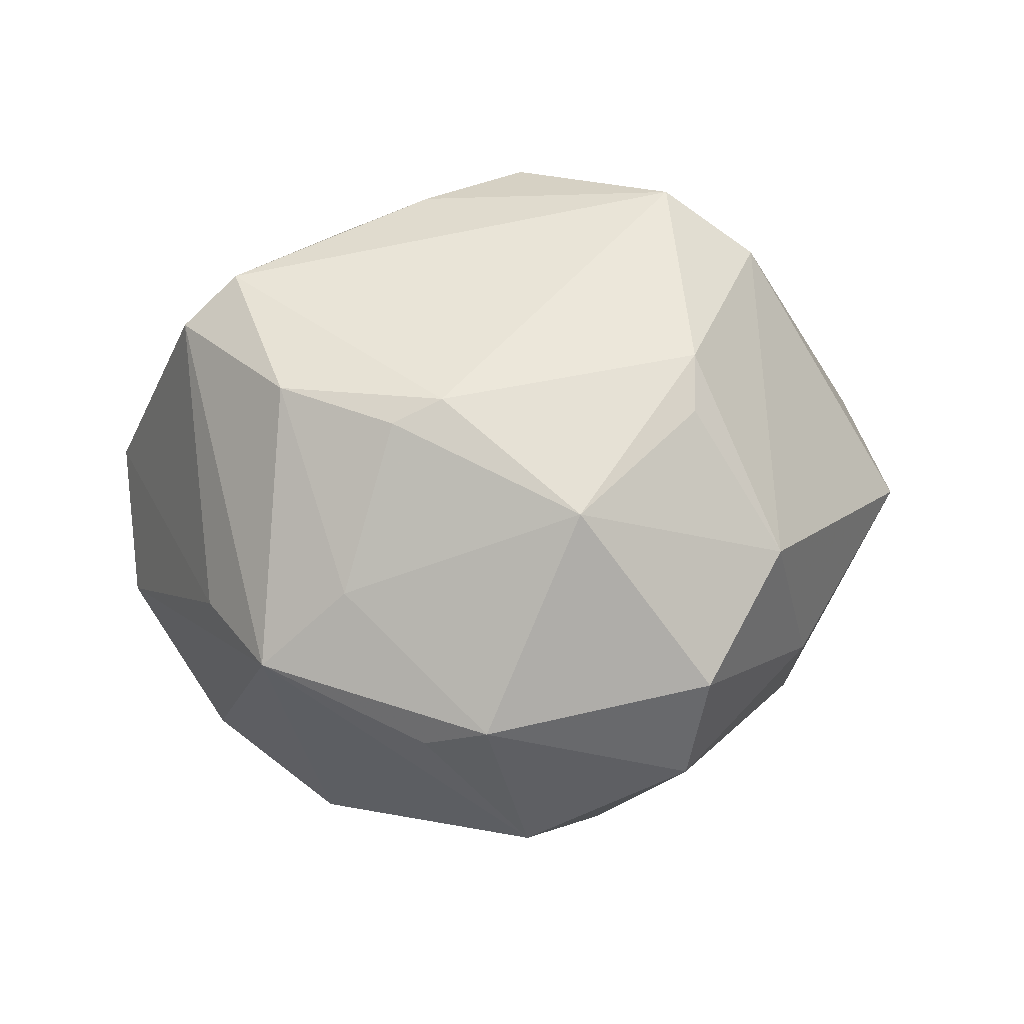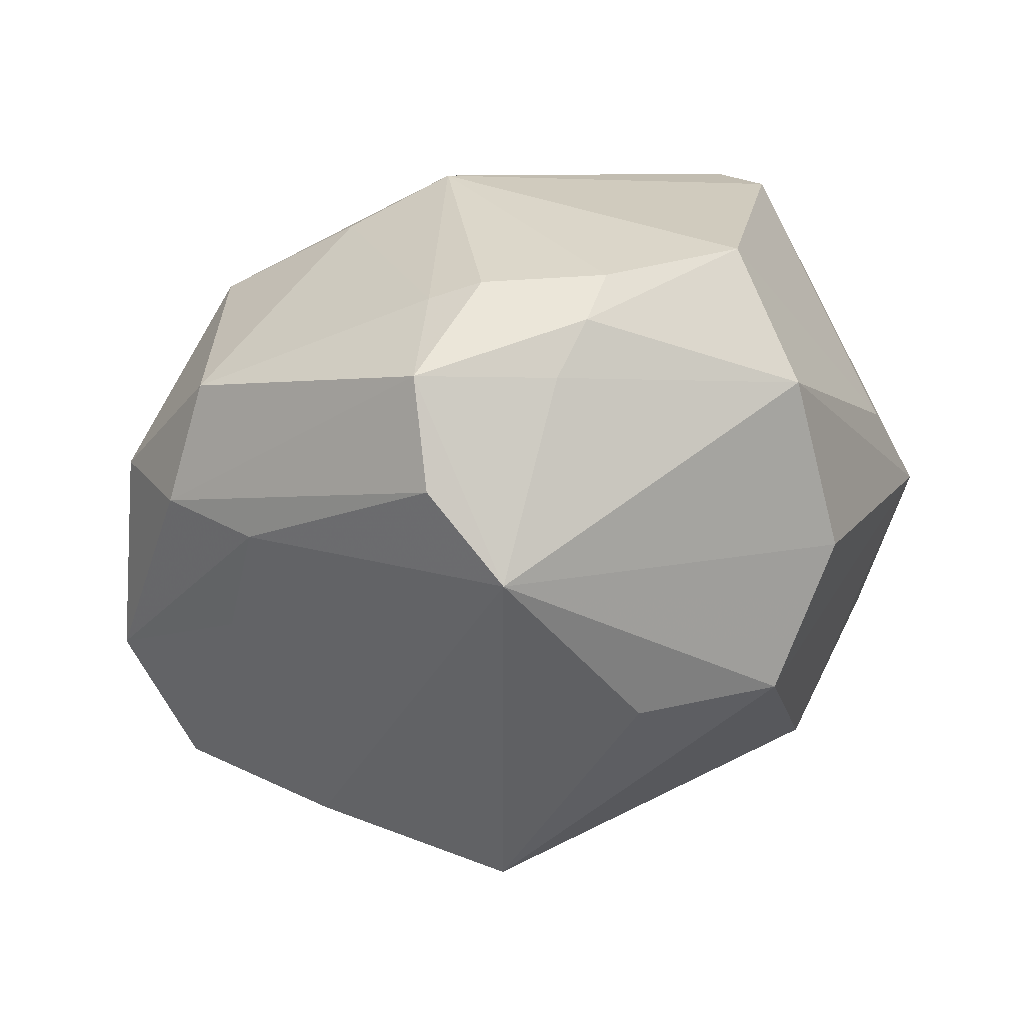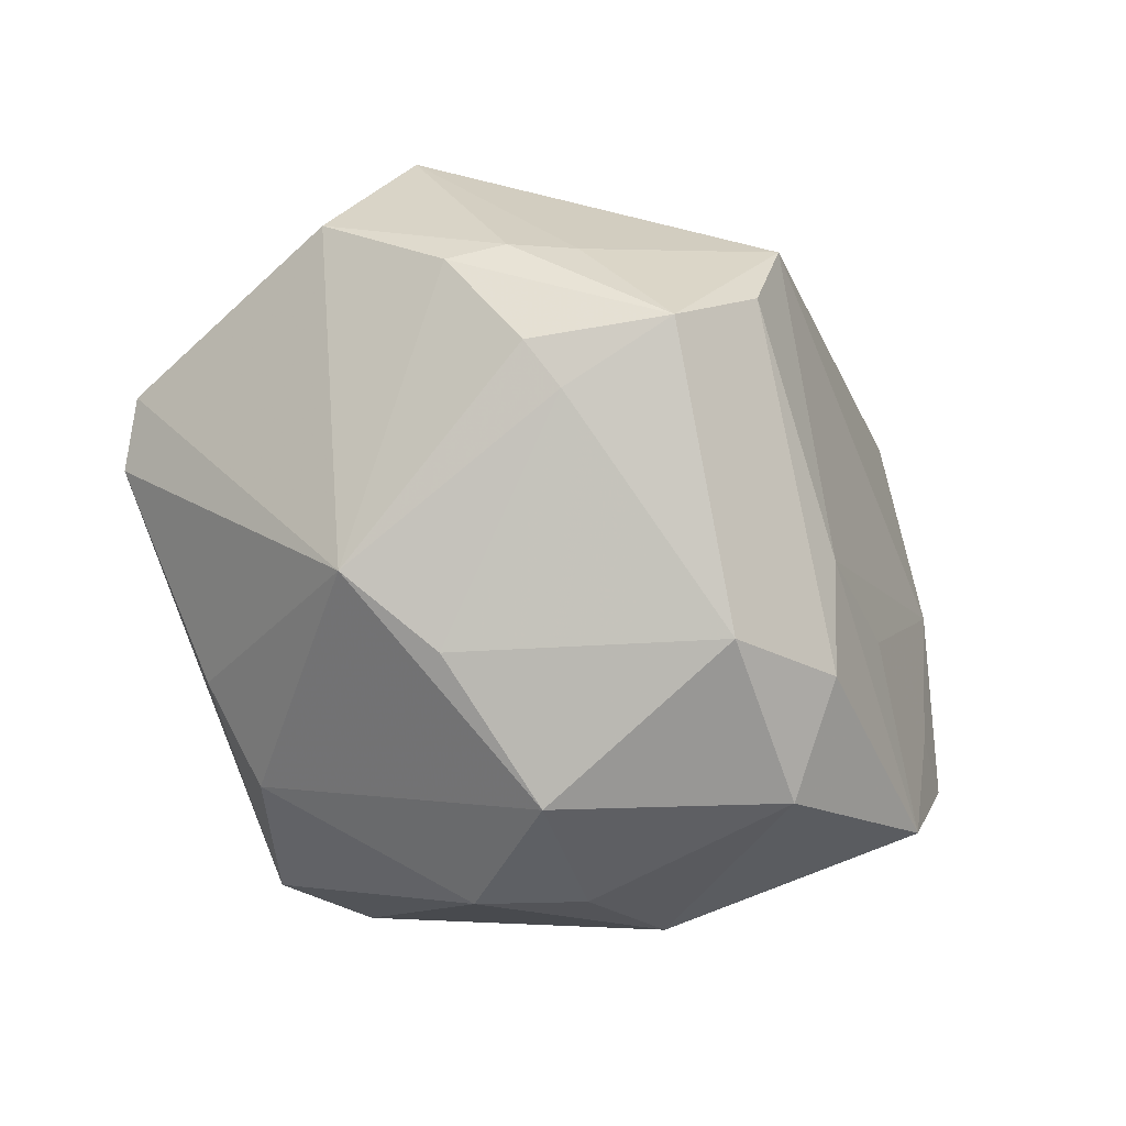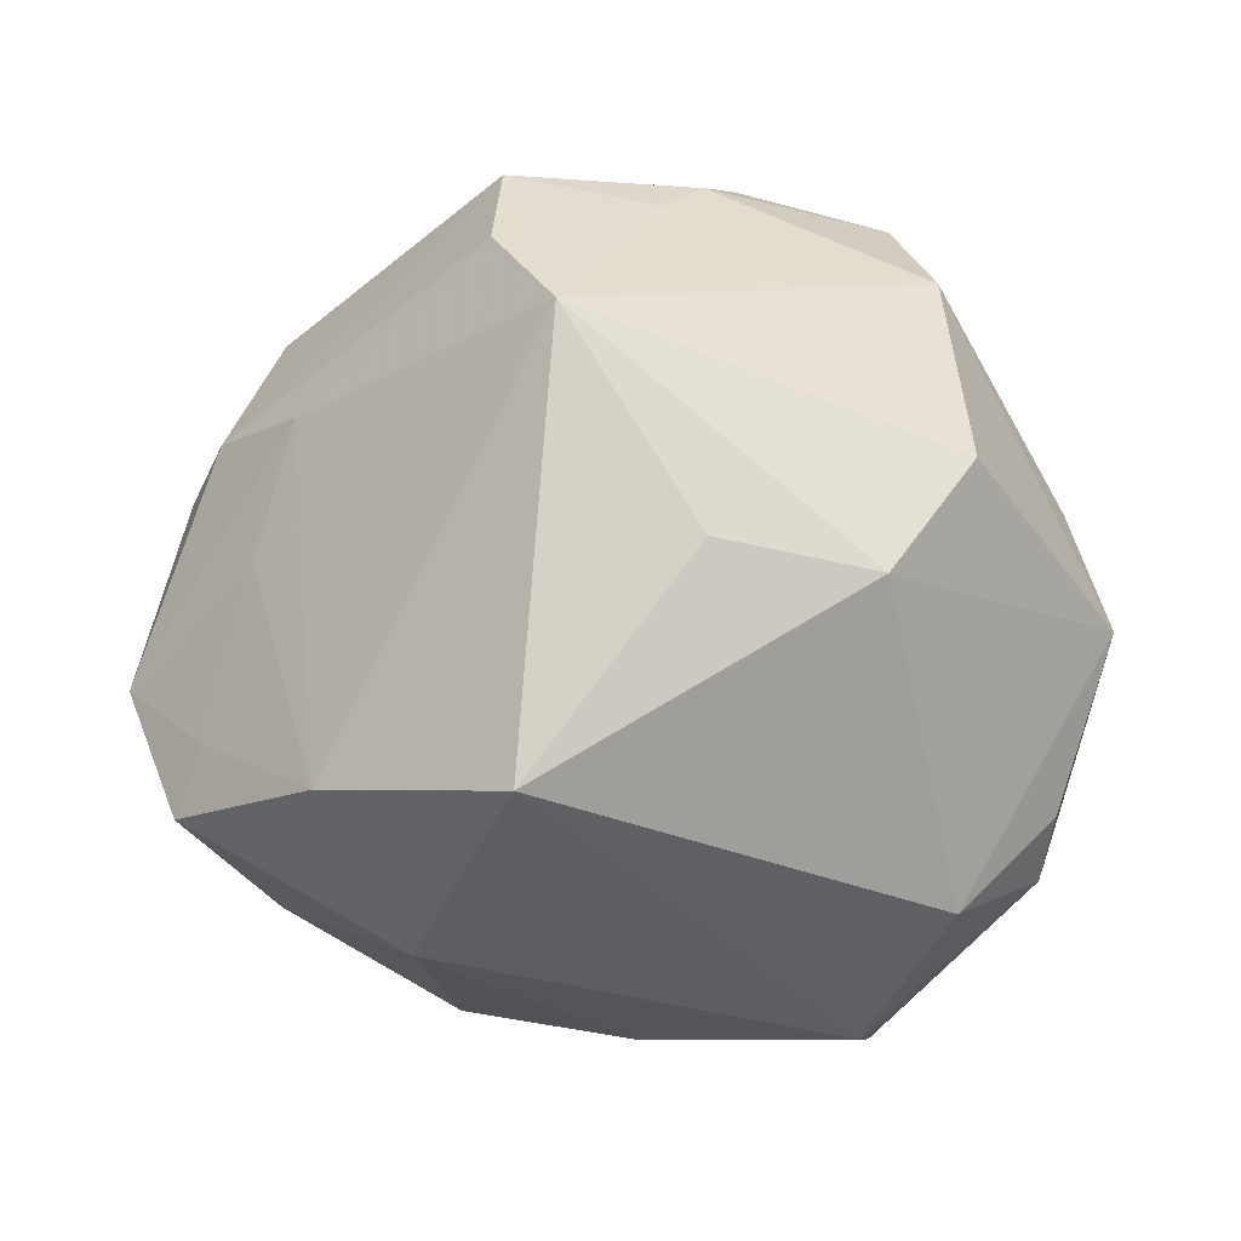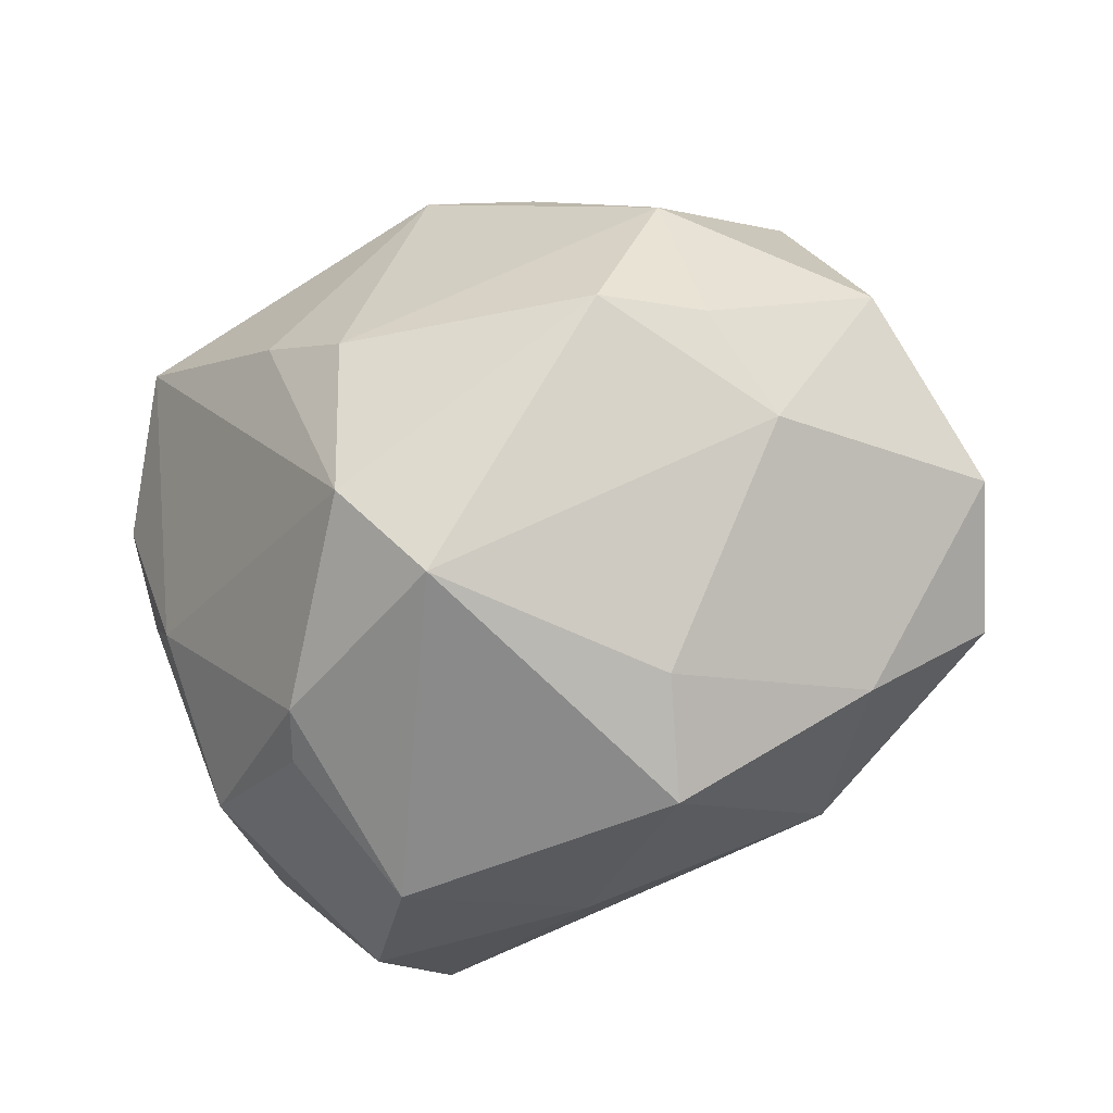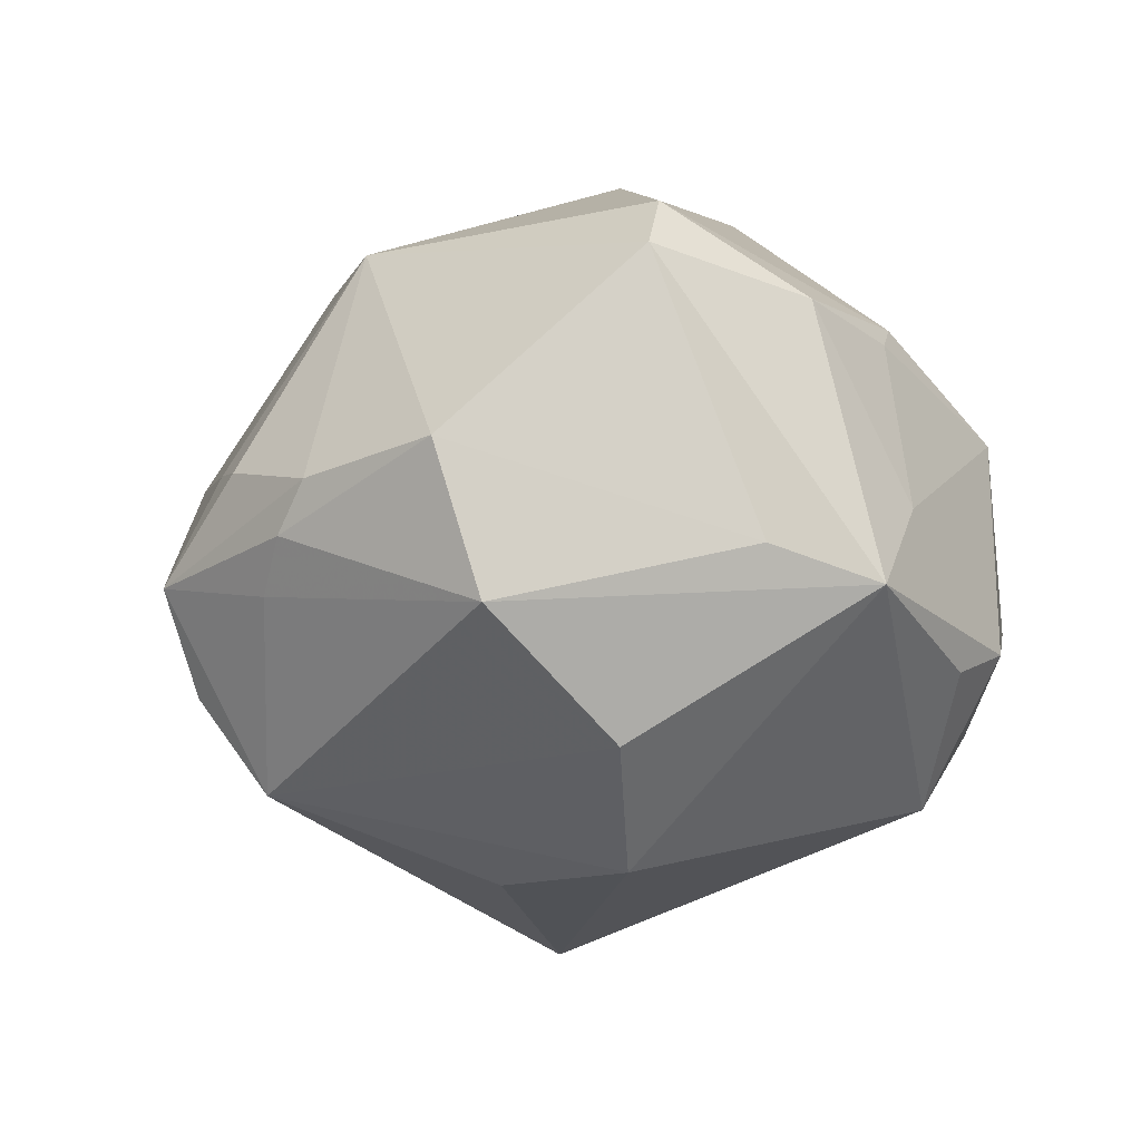
<metadata>
{"format":"obj","ext":"obj","renderer":"f3d","projection":"perspective","resolution":1024,"background":"white","views":[{"elev":16.0,"azim":-56.2,"up":"+Z"},{"elev":63.6,"azim":167.8,"up":"+Y"},{"elev":50.7,"azim":45.3,"up":"+Y"},{"elev":11.5,"azim":178.7,"up":"+Y"},{"elev":-40.8,"azim":28.0,"up":"+Y"},{"elev":-6.2,"azim":-128.2,"up":"+Z"}]}
</metadata>
<code>
v -0.03885 -0.01521 -0.01403
v -0.005939 0.04273 -0.00176
v 0.0144 0.02339 0.02703
v 0.03657 -0.01012 0.01822
v 0.03444 0.02679 0.008144
v 0.04012 0.01824 -0.0005098
v -0.001597 0.04145 -0.007154
v -0.02212 -0.03929 -0.007888
v 0.03478 -0.02615 -0.005853
v -0.04507 0.0009444 -0.006874
v 0.02915 0.01374 0.02805
v -0.02795 -0.02074 -0.02715
v -0.0377 -0.0222 -0.01194
v 0.04357 -0.01433 -0.01676
v -0.009226 0.04202 0.003432
v 0.01384 0.03934 -0.01613
v 0.02151 -0.03184 0.01235
v -0.04053 0.01174 -0.003318
v -0.03794 0.003344 0.02091
v 0.01783 -0.04 0.003575
v 0.01178 -0.00503 -0.04234
v -0.01601 -0.03341 0.01902
v -0.0336 0.01992 0.02489
v -0.0121 -0.0417 0.004326
v 0.0006333 -0.03824 -0.01047
v -0.0133 -0.03169 0.02418
v -0.03522 -0.008959 0.01826
v -0.02726 0.03436 -0.009163
v 0.009194 0.0398 0.005859
v 0.02487 -0.001582 0.03334
v -0.04098 -0.006843 0.001237
v 0.00805 0.03477 -0.02589
v 0.02146 -0.02534 -0.0238
v -0.0243 0.03796 0.006097
v 0.01288 0.04418 -0.005386
v 0.03293 -0.0006871 0.02562
v 0.04891 -0.004649 -0.005659
v -0.004778 0.01532 -0.03474
v 0.03231 0.02203 -0.008649
v -0.02043 0.01177 -0.03346
v -0.02945 0.0201 -0.02194
v 0.00272 0.02707 0.029
v -0.03192 -0.01283 0.0207
v -0.0001364 -0.02027 0.03846
v 0.04097 -0.007141 -0.01634
v -0.03003 0.01563 0.03012
v 0.003635 0.04189 0.005414
v 0.03615 0.009017 -0.01239
v 0.006008 -0.02755 0.03166
v 0.0441 0.01094 0.009141
v -0.01043 0.004388 0.0369
v -0.000392 -0.001479 0.03916
v -0.03041 -0.02864 0.01062
v 0.0298 -0.008198 -0.02945
v -0.01995 -0.03542 -0.01893
f 33 55 21
f 34 23 42
f 32 21 38
f 38 40 32
f 21 40 38
f 41 28 32
f 32 40 41
f 41 10 28
f 40 10 41
f 21 55 12
f 12 40 21
f 12 10 40
f 42 11 3
f 5 11 50
f 5 3 11
f 26 43 53
f 44 43 26
f 8 24 53
f 20 33 9
f 9 17 20
f 28 10 18
f 18 10 23
f 18 34 28
f 23 34 18
f 23 10 19
f 52 51 44
f 52 11 42
f 42 51 52
f 32 28 7
f 7 35 32
f 35 5 6
f 50 37 6
f 6 5 50
f 30 52 44
f 11 52 30
f 45 48 37
f 9 33 14
f 14 37 9
f 14 45 37
f 53 24 22
f 22 26 53
f 24 26 22
f 13 8 53
f 13 12 55
f 55 8 13
f 55 33 25
f 33 20 25
f 25 8 55
f 24 8 25
f 25 20 24
f 23 19 46
f 42 23 46
f 46 51 42
f 44 51 46
f 46 43 44
f 46 19 43
f 31 19 10
f 31 13 53
f 10 13 31
f 15 47 35
f 15 34 42
f 42 47 15
f 29 5 35
f 35 47 29
f 3 5 29
f 42 3 29
f 29 47 42
f 37 48 39
f 39 6 37
f 49 30 44
f 49 20 17
f 44 26 49
f 49 26 24
f 24 20 49
f 50 11 36
f 11 30 36
f 54 33 21
f 54 14 33
f 45 14 54
f 54 21 32
f 48 45 54
f 32 39 54
f 54 39 48
f 10 12 1
f 1 13 10
f 12 13 1
f 27 31 53
f 19 31 27
f 53 43 27
f 43 19 27
f 35 7 2
f 2 15 35
f 2 7 28
f 28 34 2
f 34 15 2
f 32 35 16
f 16 39 32
f 35 6 16
f 6 39 16
f 4 49 17
f 30 49 4
f 4 36 30
f 9 37 4
f 4 17 9
f 4 37 50
f 50 36 4

</code>
